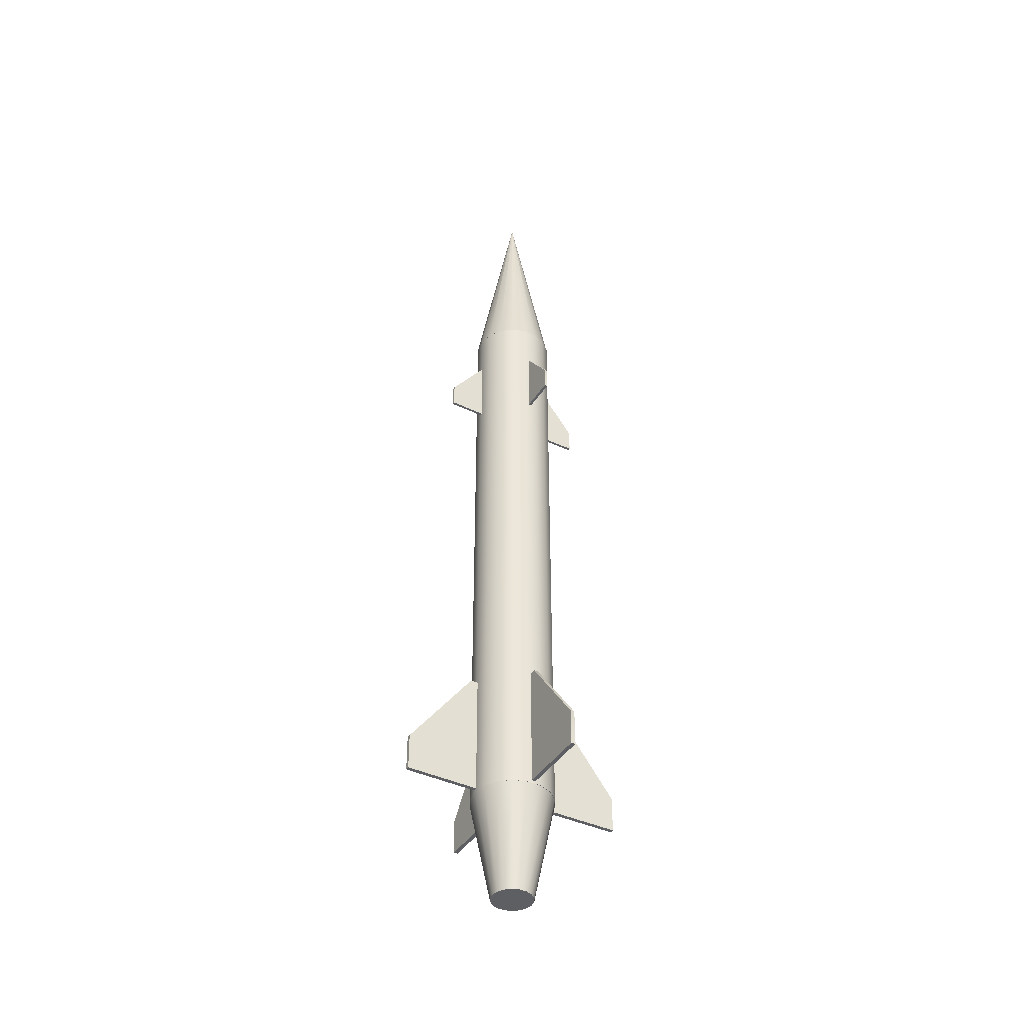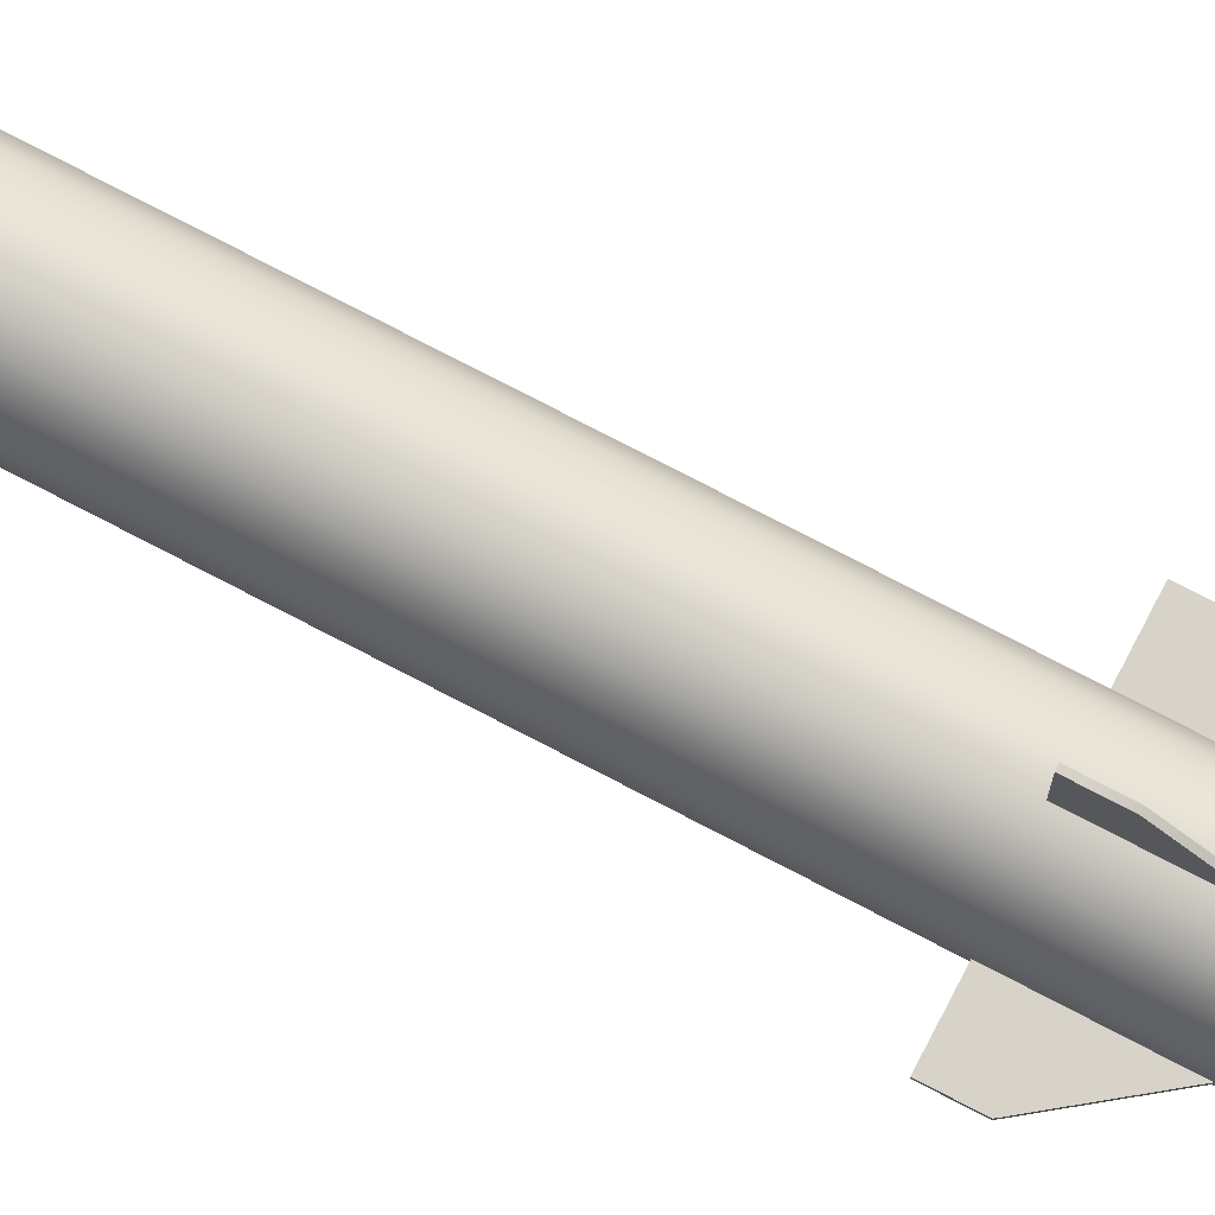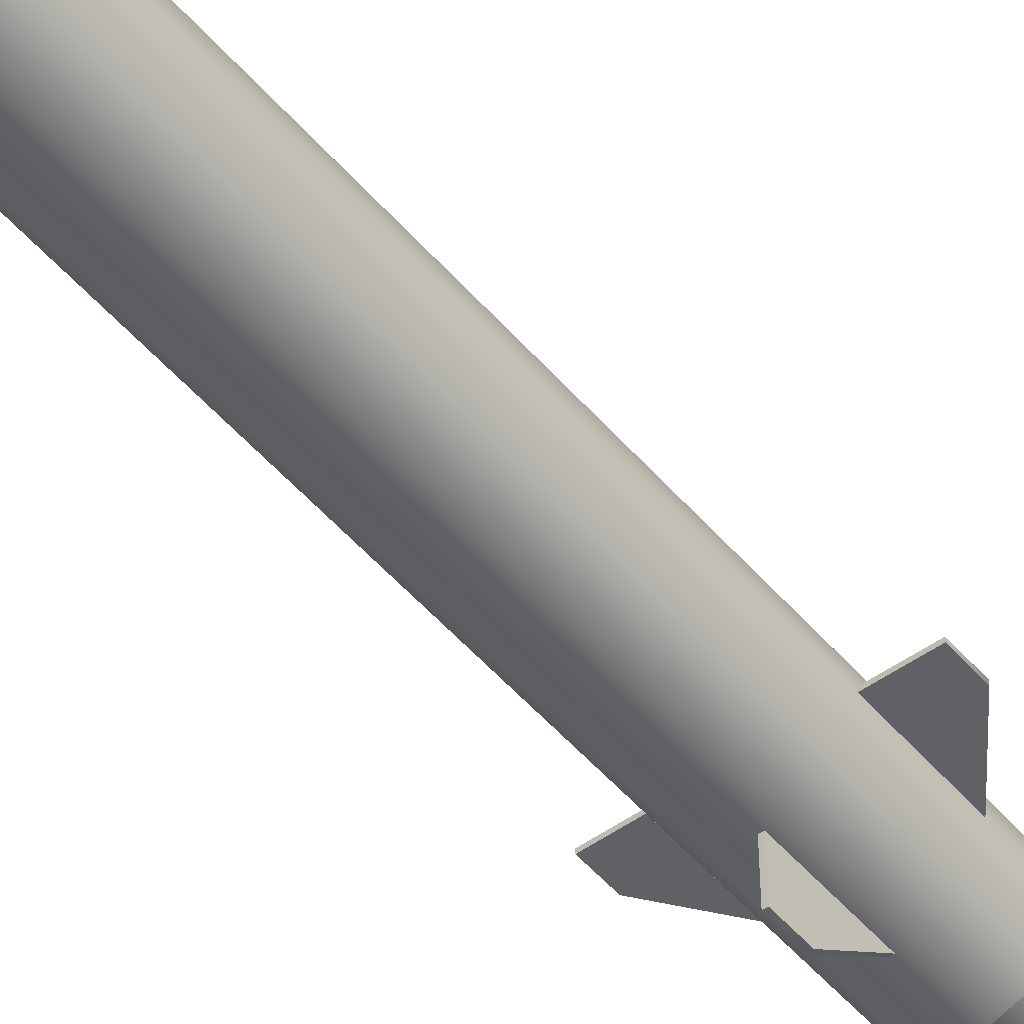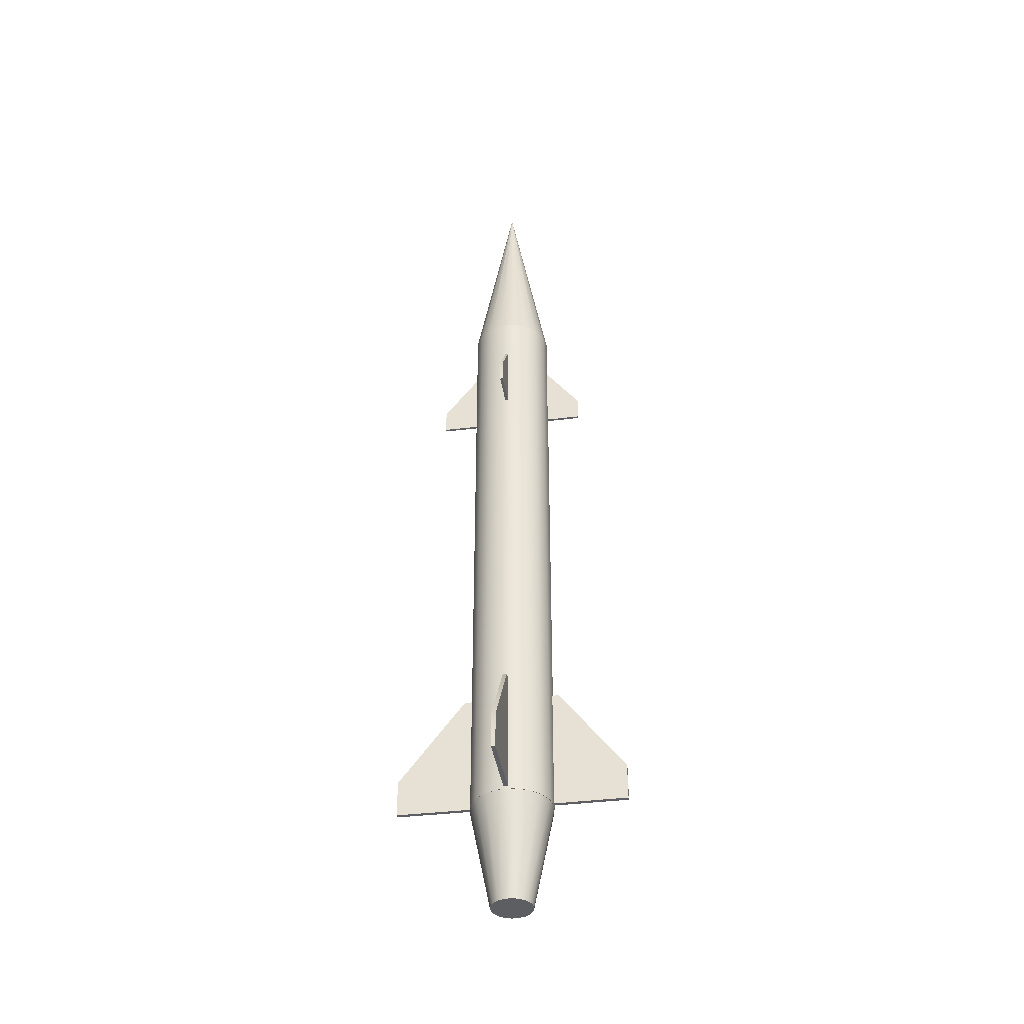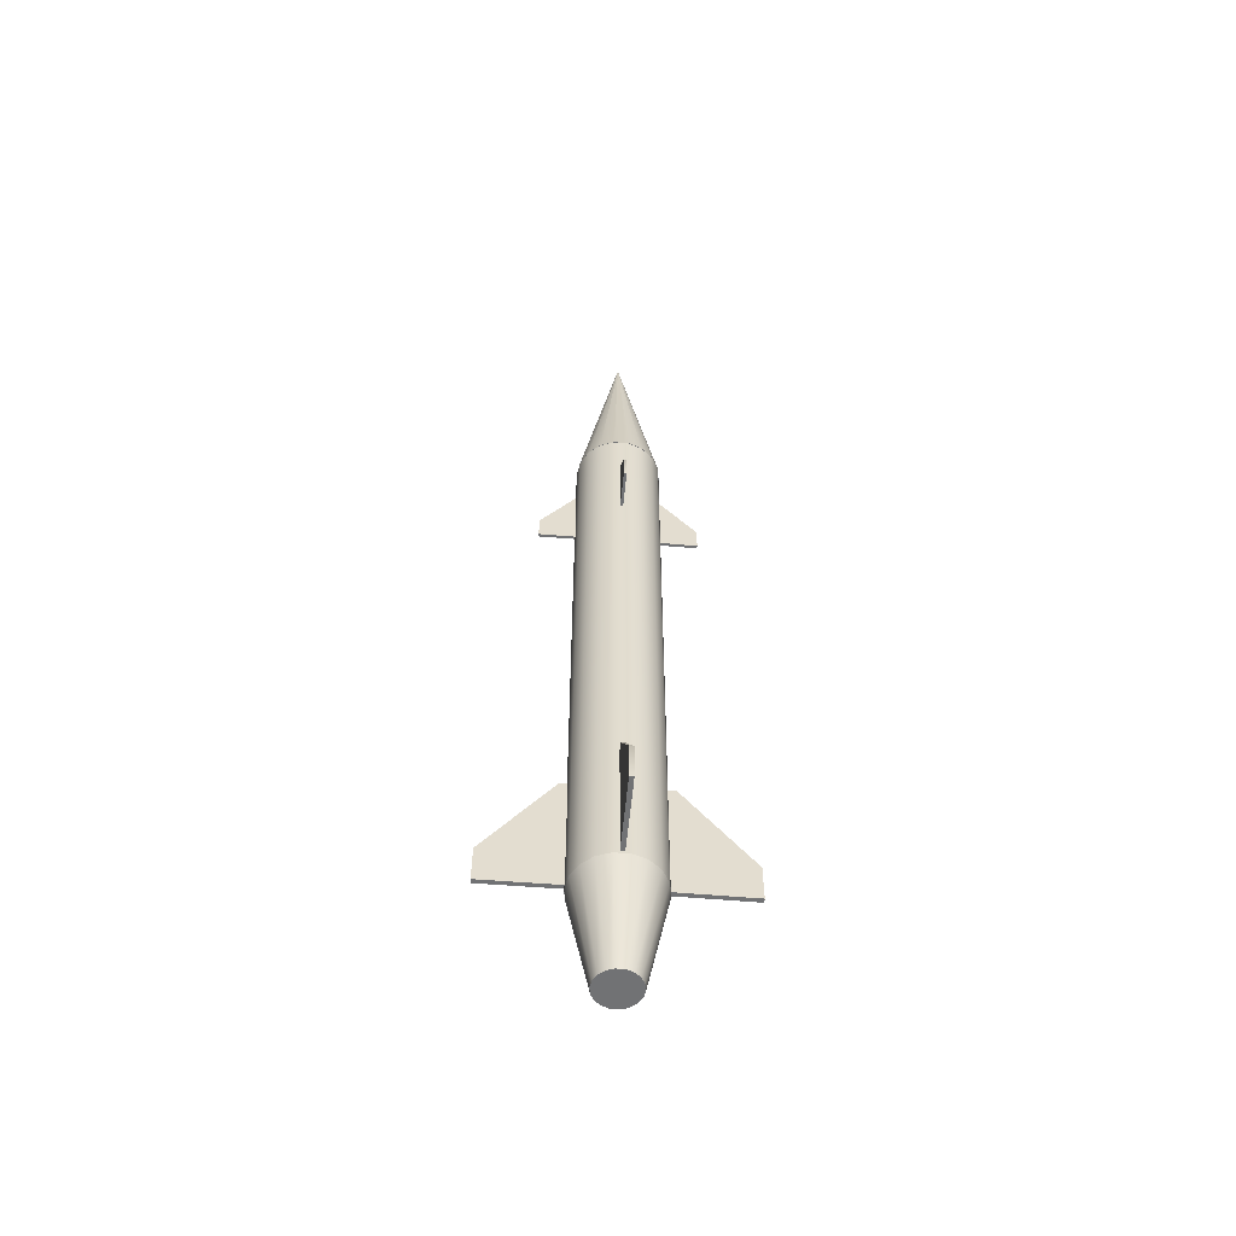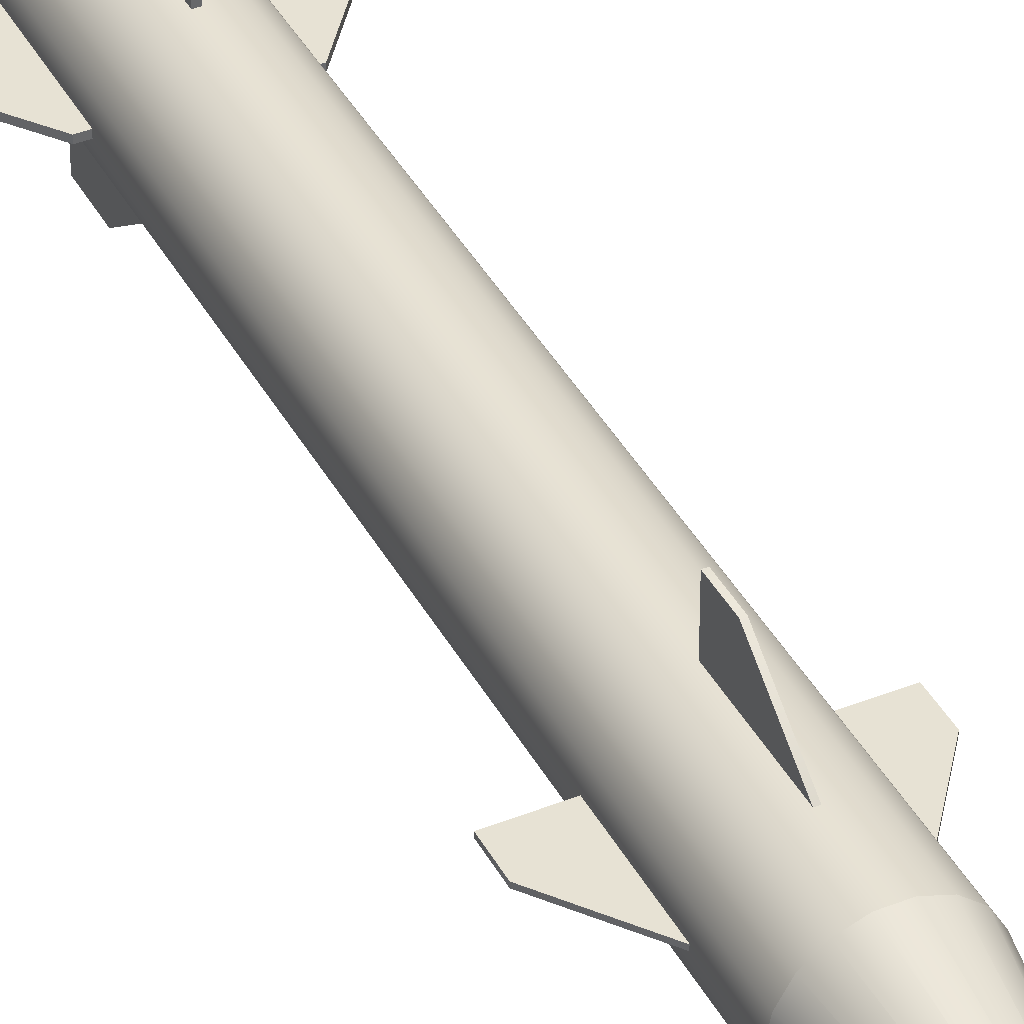
<metadata>
{"format":"obj","ext":"obj","renderer":"f3d","projection":"perspective","resolution":1024,"background":"white","views":[{"elev":-41.2,"azim":150.1,"up":"+Y"},{"elev":76.7,"azim":117.5,"up":"+Z"},{"elev":-49.5,"azim":38.5,"up":"+Z"},{"elev":-39.2,"azim":-171.3,"up":"+Y"},{"elev":-55.4,"azim":-5.1,"up":"+Y"},{"elev":40.0,"azim":153.9,"up":"+Z"}]}
</metadata>
<code>
v  9.358 -149.3 -0.4102
v  9.358 -140.6 -0.4102
v  27.49 -140.6 -0.4756
v  27.49 -149.3 -0.4756
v  9.358 -119.5 -0.4102
v  11.68 -119.5 -0.4186
v  9.362 -149.3 0.5898
v  27.49 -149.3 0.5244
v  27.49 -140.6 0.5244
v  9.362 -140.6 0.5898
v  11.68 -119.5 0.5814
v  9.362 -119.5 0.5898
g Box010
f 1 2 3
f 3 4 1
f 2 5 6
f 6 3 2
f 7 8 9
f 9 10 7
f 10 9 11
f 11 12 10
f 1 4 8
f 8 7 1
f 4 3 9
f 9 8 4
f 3 6 11
f 11 9 3
f 6 5 12
f 12 11 6
f 5 2 10
f 10 12 5
f 2 1 7
f 7 10 2
v  -9.2 -149.3 0.6064
v  -9.2 -140.6 0.6064
v  -27.33 -140.6 0.5283
v  -27.33 -149.3 0.5283
v  -9.2 -119.5 0.6064
v  -11.52 -119.5 0.5964
v  -9.195 -149.3 -0.3936
v  -27.33 -149.3 -0.4717
v  -27.33 -140.6 -0.4717
v  -9.195 -140.6 -0.3936
v  -11.52 -119.5 -0.4036
v  -9.195 -119.5 -0.3936
g Box011
f 13 14 15
f 15 16 13
f 14 17 18
f 18 15 14
f 19 20 21
f 21 22 19
f 22 21 23
f 23 24 22
f 13 16 20
f 20 19 13
f 16 15 21
f 21 20 16
f 15 18 23
f 23 21 15
f 18 17 24
f 24 23 18
f 17 14 22
f 22 24 17
f 14 13 19
f 19 22 14
v  6.334 -28.65 -0.2558
v  6.334 -22.77 -0.2558
v  18.55 -22.77 -0.2999
v  18.55 -28.65 -0.2999
v  6.334 -8.551 -0.2558
v  7.898 -8.551 -0.2615
v  6.336 -28.65 0.4181
v  18.56 -28.65 0.3741
v  18.56 -22.77 0.3741
v  6.336 -22.77 0.4181
v  7.9 -8.551 0.4125
v  6.336 -8.551 0.4181
g Box012
f 25 26 27
f 27 28 25
f 26 29 30
f 30 27 26
f 31 32 33
f 33 34 31
f 34 33 35
f 35 36 34
f 25 28 32
f 32 31 25
f 28 27 33
f 33 32 28
f 27 30 35
f 35 33 27
f 30 29 36
f 36 35 30
f 29 26 34
f 34 36 29
f 26 25 31
f 31 34 26
v  -6.174 -28.65 0.4293
v  -6.174 -22.77 0.4293
v  -18.39 -22.77 0.3767
v  -18.39 -28.65 0.3767
v  -6.174 -8.551 0.4293
v  -7.738 -8.551 0.4226
v  -6.171 -28.65 -0.2447
v  -18.39 -28.65 -0.2973
v  -18.39 -22.77 -0.2973
v  -6.171 -22.77 -0.2447
v  -7.735 -8.551 -0.2514
v  -6.171 -8.551 -0.2447
g Box013
f 37 38 39
f 39 40 37
f 38 41 42
f 42 39 38
f 43 44 45
f 45 46 43
f 46 45 47
f 47 48 46
f 37 40 44
f 44 43 37
f 40 39 45
f 45 44 40
f 39 42 47
f 47 45 39
f 42 41 48
f 48 47 42
f 41 38 46
f 46 48 41
f 38 37 43
f 43 46 38
v  0.4003 -28.65 6.316
v  0.4003 -22.77 6.316
v  0.4443 -22.77 18.54
v  0.4443 -28.65 18.54
v  0.4003 -8.551 6.316
v  0.4059 -8.551 7.88
v  -0.2737 -28.65 6.318
v  -0.2296 -28.65 18.54
v  -0.2296 -22.77 18.54
v  -0.2737 -22.77 6.318
v  -0.2681 -8.551 7.882
v  -0.2737 -8.551 6.318
g Box014
f 49 50 51
f 51 52 49
f 50 53 54
f 54 51 50
f 55 56 57
f 57 58 55
f 58 57 59
f 59 60 58
f 49 52 56
f 56 55 49
f 52 51 57
f 57 56 52
f 51 54 59
f 59 57 51
f 54 53 60
f 60 59 54
f 53 50 58
f 58 60 53
f 50 49 55
f 55 58 50
v  -0.2849 -28.65 -6.192
v  -0.2849 -22.77 -6.192
v  -0.2323 -22.77 -18.41
v  -0.2323 -28.65 -18.41
v  -0.2849 -8.551 -6.192
v  -0.2781 -8.551 -7.756
v  0.3891 -28.65 -6.189
v  0.4417 -28.65 -18.41
v  0.4417 -22.77 -18.41
v  0.3891 -22.77 -6.189
v  0.3958 -8.551 -7.753
v  0.3891 -8.551 -6.189
g Box015
f 61 62 63
f 63 64 61
f 62 65 66
f 66 63 62
f 67 68 69
f 69 70 67
f 70 69 71
f 71 72 70
f 61 64 68
f 68 67 61
f 64 63 69
f 69 68 64
f 63 66 71
f 71 69 63
f 66 65 72
f 72 71 66
f 65 62 70
f 70 72 65
f 62 61 67
f 67 70 62
v  0 0 0
v  9.397 -0 3.42
v  10 0 0
v  7.66 -0 6.428
v  5 -0 8.66
v  1.736 -0 9.848
v  -1.736 -0 9.848
v  -5 -0 8.66
v  -7.66 -0 6.428
v  -9.397 -0 3.42
v  -10 -0 2e-06
v  -9.397 0 -3.42
v  -7.66 0 -6.428
v  -5 0 -8.66
v  -1.736 0 -9.848
v  1.736 0 -9.848
v  5 0 -8.66
v  7.66 0 -6.428
v  9.397 0 -3.42
v  9.397 -150 3.42
v  10 -150 -7e-06
v  7.66 -150 6.428
v  5 -150 8.66
v  1.736 -150 9.848
v  -1.736 -150 9.848
v  -5 -150 8.66
v  -7.66 -150 6.428
v  -9.397 -150 3.42
v  -10 -150 -5e-06
v  -9.397 -150 -3.42
v  -7.66 -150 -6.428
v  -5 -150 -8.66
v  -1.736 -150 -9.848
v  1.736 -150 -9.848
v  5 -150 -8.66
v  7.66 -150 -6.428
v  9.397 -150 -3.42
v  0 -150 -7e-06
g Cylinder001
f 73 74 75
f 73 76 74
f 73 77 76
f 73 78 77
f 73 79 78
f 73 80 79
f 73 81 80
f 73 82 81
f 73 83 82
f 73 84 83
f 73 85 84
f 73 86 85
f 73 87 86
f 73 88 87
f 73 89 88
f 73 90 89
f 73 91 90
f 73 75 91
f 75 92 93
f 75 74 92
f 74 94 92
f 74 76 94
f 76 95 94
f 76 77 95
f 77 96 95
f 77 78 96
f 78 97 96
f 78 79 97
f 79 98 97
f 79 80 98
f 80 99 98
f 80 81 99
f 81 100 99
f 81 82 100
f 82 101 100
f 82 83 101
f 83 102 101
f 83 84 102
f 84 103 102
f 84 85 103
f 85 104 103
f 85 86 104
f 86 105 104
f 86 87 105
f 87 106 105
f 87 88 106
f 88 107 106
f 88 89 107
f 89 108 107
f 89 90 108
f 90 109 108
f 90 91 109
f 91 93 109
f 91 75 93
f 110 93 92
f 110 92 94
f 110 94 95
f 110 95 96
f 110 96 97
f 110 97 98
f 110 98 99
f 110 99 100
f 110 100 101
f 110 101 102
f 110 102 103
f 110 103 104
f 110 104 105
f 110 105 106
f 110 106 107
f 110 107 108
f 110 108 109
f 110 109 93
v  0.03552 0.03108 0.07125
v  -9.361 0.03108 3.491
v  -9.964 0.03108 0.07125
v  -7.625 0.03108 6.499
v  -4.964 0.03108 8.732
v  -1.701 0.03108 9.919
v  1.772 0.03108 9.919
v  5.036 0.03108 8.732
v  7.696 0.03108 6.499
v  9.432 0.03108 3.491
v  10.04 0.03108 0.07125
v  9.432 0.03108 -3.349
v  7.696 0.03108 -6.357
v  5.036 0.03108 -8.589
v  1.772 0.03108 -9.777
v  -1.701 0.03108 -9.777
v  -4.964 0.03108 -8.589
v  -7.625 0.03108 -6.357
v  -9.361 0.03108 -3.349
v  0.03551 54.78 0.07125
g Cone001
f 111 112 113
f 111 114 112
f 111 115 114
f 111 116 115
f 111 117 116
f 111 118 117
f 111 119 118
f 111 120 119
f 111 121 120
f 111 122 121
f 111 123 122
f 111 124 123
f 111 125 124
f 111 126 125
f 111 127 126
f 111 128 127
f 111 129 128
f 111 113 129
f 113 130 130
f 113 112 130
f 112 130 130
f 112 114 130
f 114 130 130
f 114 115 130
f 115 130 130
f 115 116 130
f 116 130 130
f 116 117 130
f 117 130 130
f 117 118 130
f 118 130 130
f 118 119 130
f 119 130 130
f 119 120 130
f 120 130 130
f 120 121 130
f 121 130 130
f 121 122 130
f 122 130 130
f 122 123 130
f 123 130 130
f 123 124 130
f 124 130 130
f 124 125 130
f 125 130 130
f 125 126 130
f 126 130 130
f 126 127 130
f 127 130 130
f 127 128 130
f 128 130 130
f 128 129 130
f 129 130 130
f 129 113 130
f 130 130 130
f 130 130 130
f 130 130 130
f 130 130 130
f 130 130 130
f 130 130 130
f 130 130 130
f 130 130 130
f 130 130 130
f 130 130 130
f 130 130 130
f 130 130 130
f 130 130 130
f 130 130 130
f 130 130 130
f 130 130 130
f 130 130 130
f 130 130 130
v  0.03552 -150 0.07125
v  9.432 -150 3.491
v  10.04 -150 0.07125
v  7.696 -150 6.499
v  5.036 -150 8.732
v  1.772 -150 9.919
v  -1.701 -150 9.919
v  -4.964 -150 8.732
v  -7.625 -150 6.499
v  -9.361 -150 3.491
v  -9.964 -150 0.07125
v  -9.361 -150 -3.349
v  -7.625 -150 -6.357
v  -4.964 -150 -8.589
v  -1.701 -150 -9.777
v  1.772 -150 -9.777
v  5.036 -150 -8.589
v  7.696 -150 -6.357
v  9.432 -150 -3.349
v  4.734 -175 1.781
v  5.036 -175 0.07125
v  3.866 -175 3.285
v  2.536 -175 4.401
v  0.9038 -175 4.995
v  -0.8327 -175 4.995
v  -2.464 -175 4.401
v  -3.795 -175 3.285
v  -4.663 -175 1.781
v  -4.964 -175 0.07125
v  -4.663 -175 -1.639
v  -3.795 -175 -3.143
v  -2.464 -175 -4.259
v  -0.8327 -175 -4.853
v  0.9038 -175 -4.853
v  2.536 -175 -4.259
v  3.866 -175 -3.143
v  4.734 -175 -1.639
v  0.03552 -175 0.07125
g Cone002
f 131 132 133
f 131 134 132
f 131 135 134
f 131 136 135
f 131 137 136
f 131 138 137
f 131 139 138
f 131 140 139
f 131 141 140
f 131 142 141
f 131 143 142
f 131 144 143
f 131 145 144
f 131 146 145
f 131 147 146
f 131 148 147
f 131 149 148
f 131 133 149
f 133 150 151
f 133 132 150
f 132 152 150
f 132 134 152
f 134 153 152
f 134 135 153
f 135 154 153
f 135 136 154
f 136 155 154
f 136 137 155
f 137 156 155
f 137 138 156
f 138 157 156
f 138 139 157
f 139 158 157
f 139 140 158
f 140 159 158
f 140 141 159
f 141 160 159
f 141 142 160
f 142 161 160
f 142 143 161
f 143 162 161
f 143 144 162
f 144 163 162
f 144 145 163
f 145 164 163
f 145 146 164
f 146 165 164
f 146 147 165
f 147 166 165
f 147 148 166
f 148 167 166
f 148 149 167
f 149 151 167
f 149 133 151
f 168 151 150
f 168 150 152
f 168 152 153
f 168 153 154
f 168 154 155
f 168 155 156
f 168 156 157
f 168 157 158
f 168 158 159
f 168 159 160
f 168 160 161
f 168 161 162
f 168 162 163
f 168 163 164
f 168 164 165
f 168 165 166
f 168 166 167
f 168 167 151
v  0.5546 -149.3 9.34
v  0.5546 -140.6 9.34
v  0.62 -140.6 27.47
v  0.62 -149.3 27.47
v  0.5546 -119.5 9.34
v  0.563 -119.5 11.66
v  -0.4454 -149.3 9.344
v  -0.38 -149.3 27.48
v  -0.38 -140.6 27.48
v  -0.4454 -140.6 9.344
v  -0.437 -119.5 11.66
v  -0.4454 -119.5 9.344
g Box009
f 169 170 171
f 171 172 169
f 170 173 174
f 174 171 170
f 175 176 177
f 177 178 175
f 178 177 179
f 179 180 178
f 169 172 176
f 176 175 169
f 172 171 177
f 177 176 172
f 171 174 179
f 179 177 171
f 174 173 180
f 180 179 174
f 173 170 178
f 178 180 173
f 170 169 175
f 175 178 170
v  -0.4619 -149.3 -9.218
v  -0.4619 -140.6 -9.218
v  -0.3839 -140.6 -27.35
v  -0.3839 -149.3 -27.35
v  -0.4619 -119.5 -9.218
v  -0.4519 -119.5 -11.54
v  0.5381 -149.3 -9.213
v  0.6161 -149.3 -27.35
v  0.6161 -140.6 -27.35
v  0.5381 -140.6 -9.213
v  0.5481 -119.5 -11.53
v  0.5381 -119.5 -9.213
g Box004
f 181 182 183
f 183 184 181
f 182 185 186
f 186 183 182
f 187 188 189
f 189 190 187
f 190 189 191
f 191 192 190
f 181 184 188
f 188 187 181
f 184 183 189
f 189 188 184
f 183 186 191
f 191 189 183
f 186 185 192
f 192 191 186
f 185 182 190
f 190 192 185
f 182 181 187
f 187 190 182

</code>
